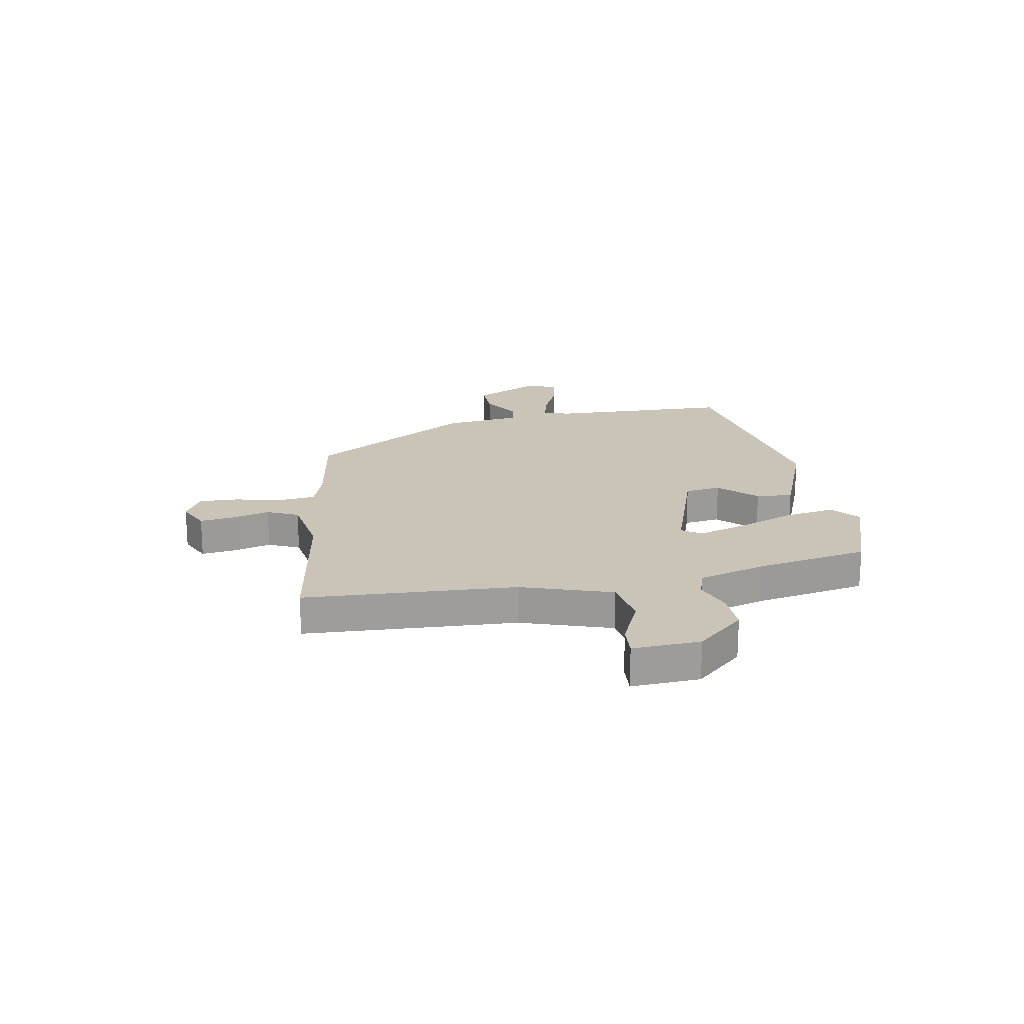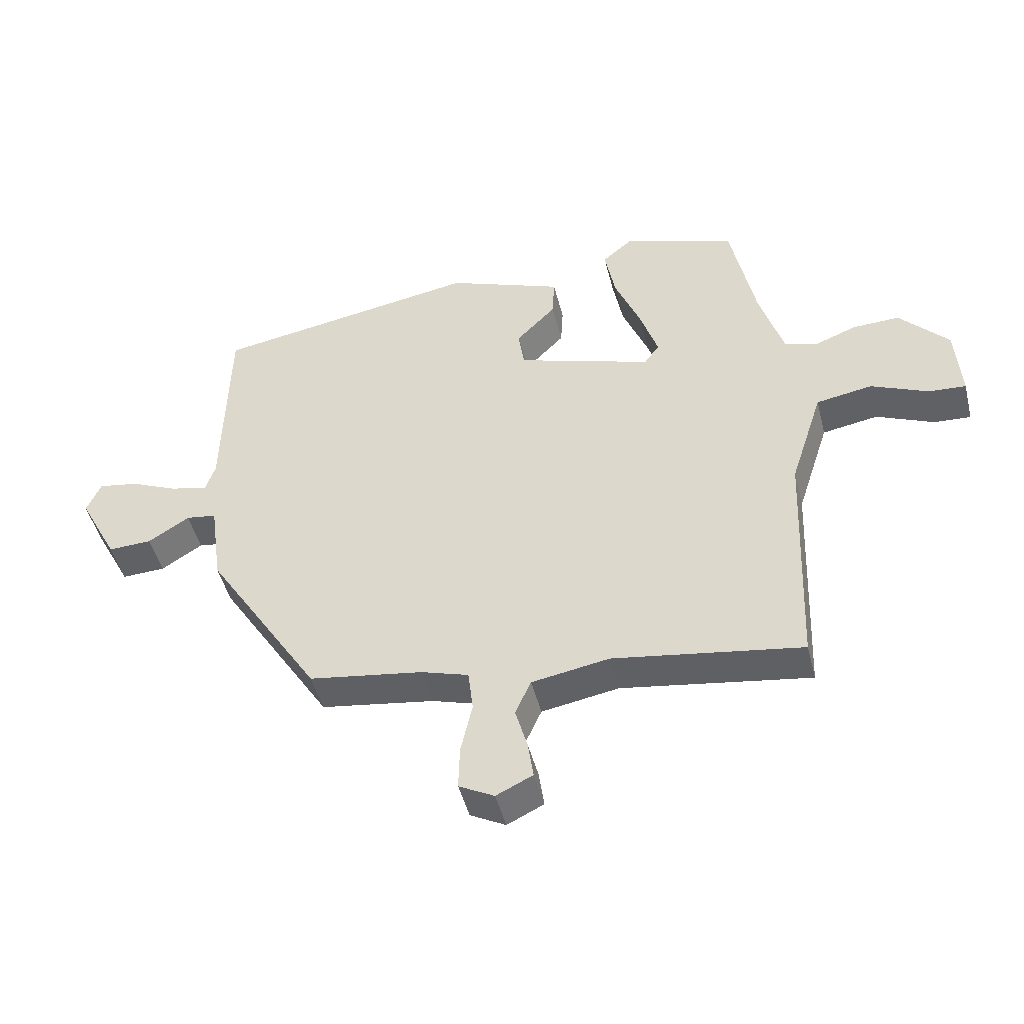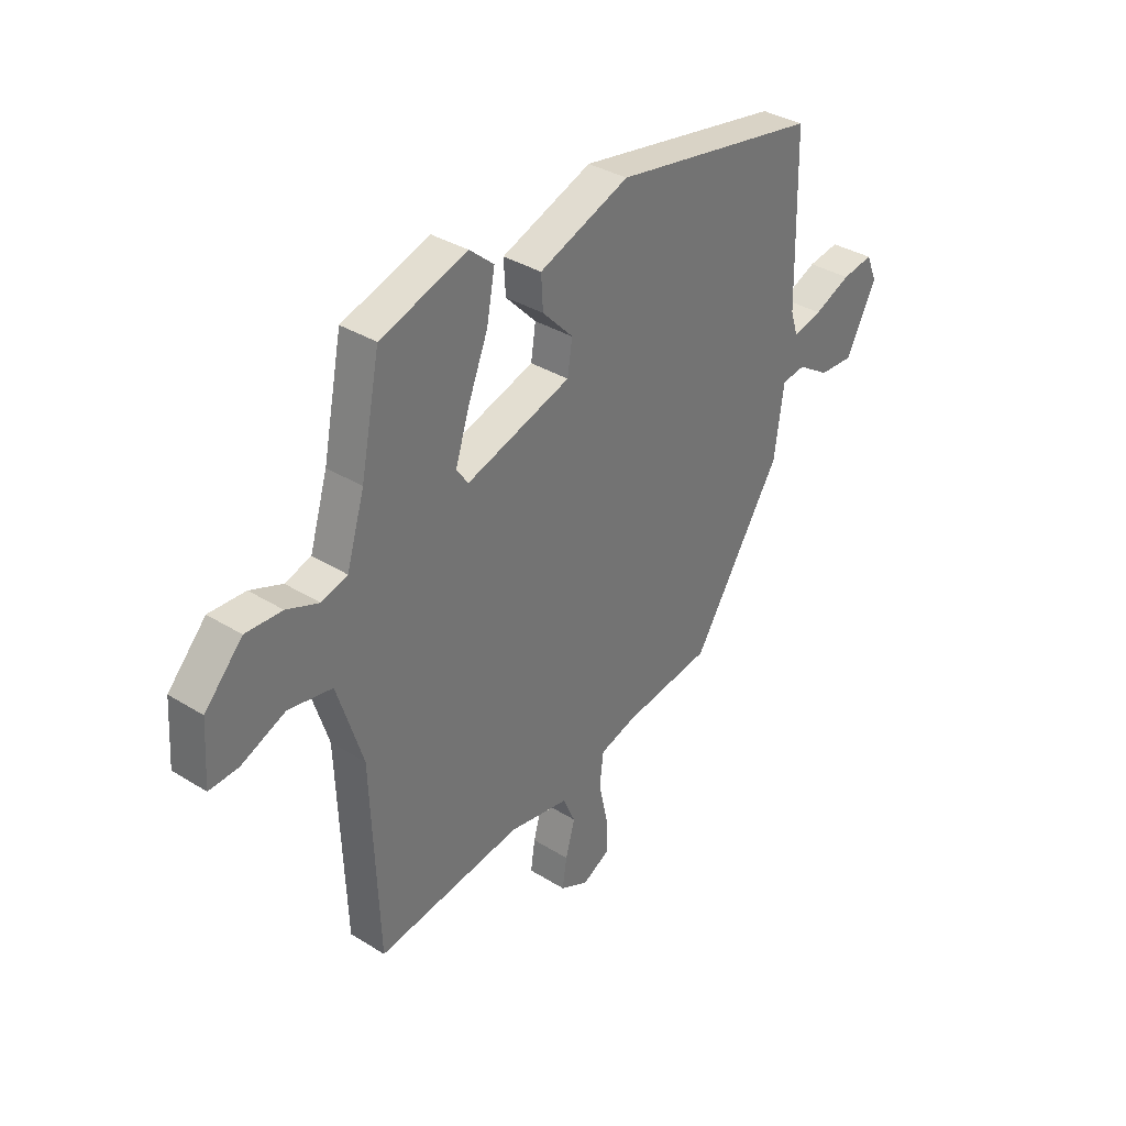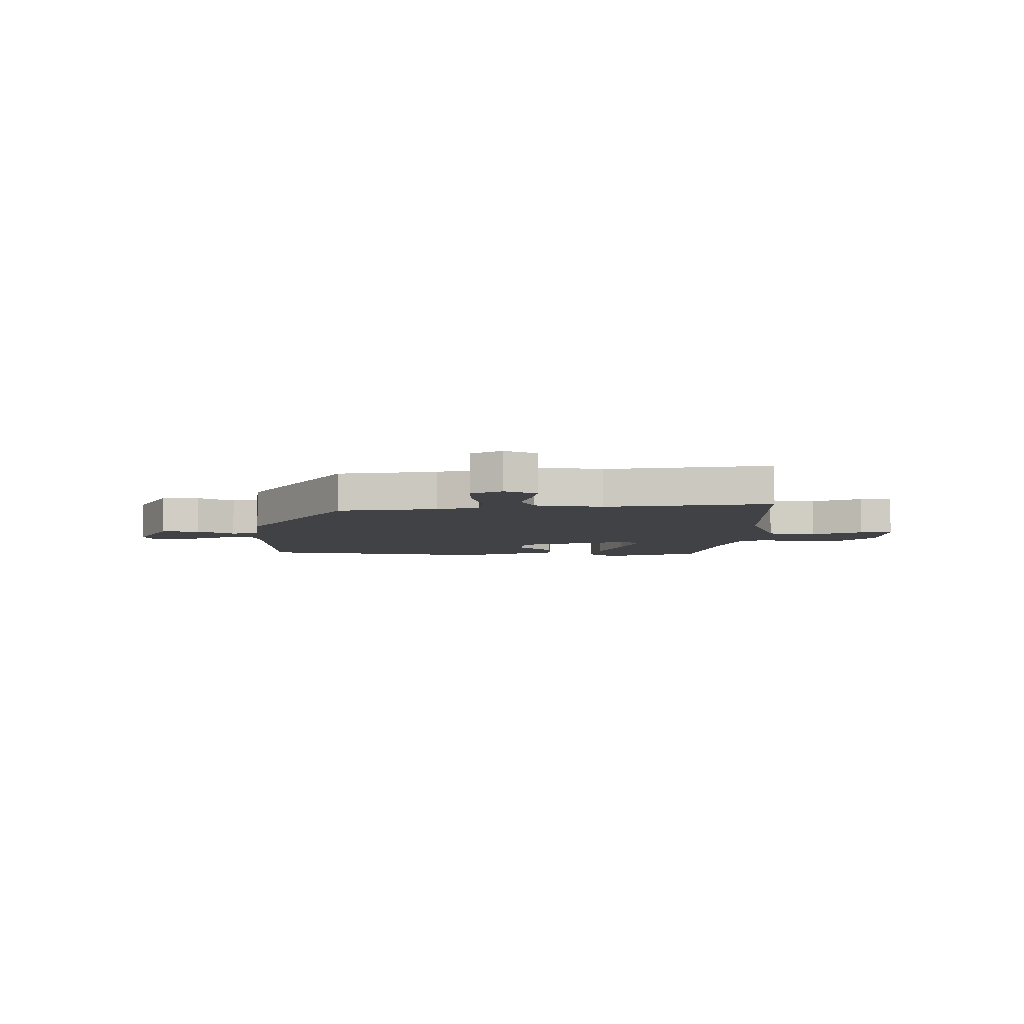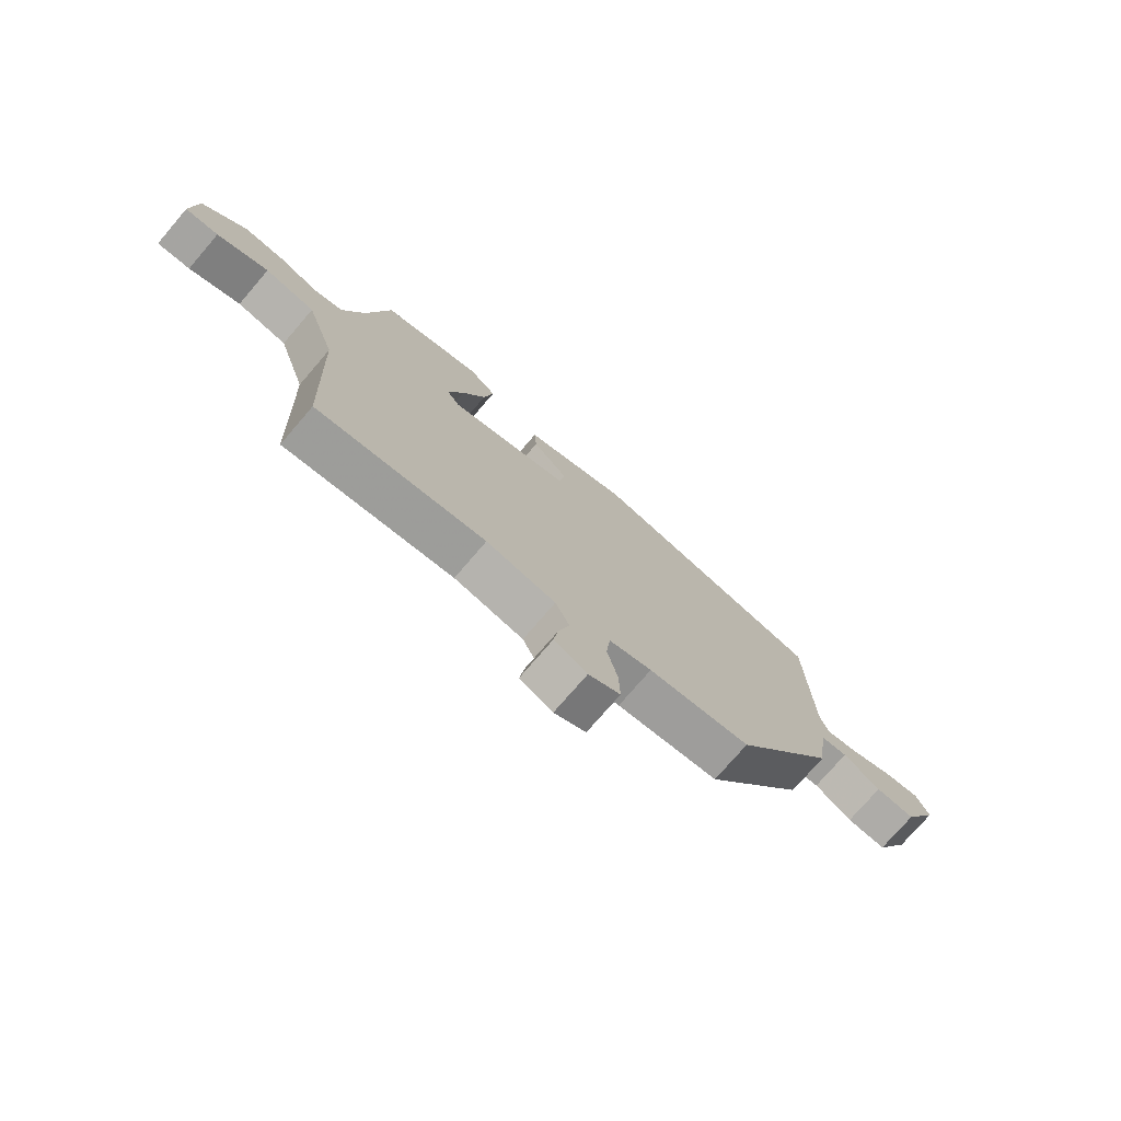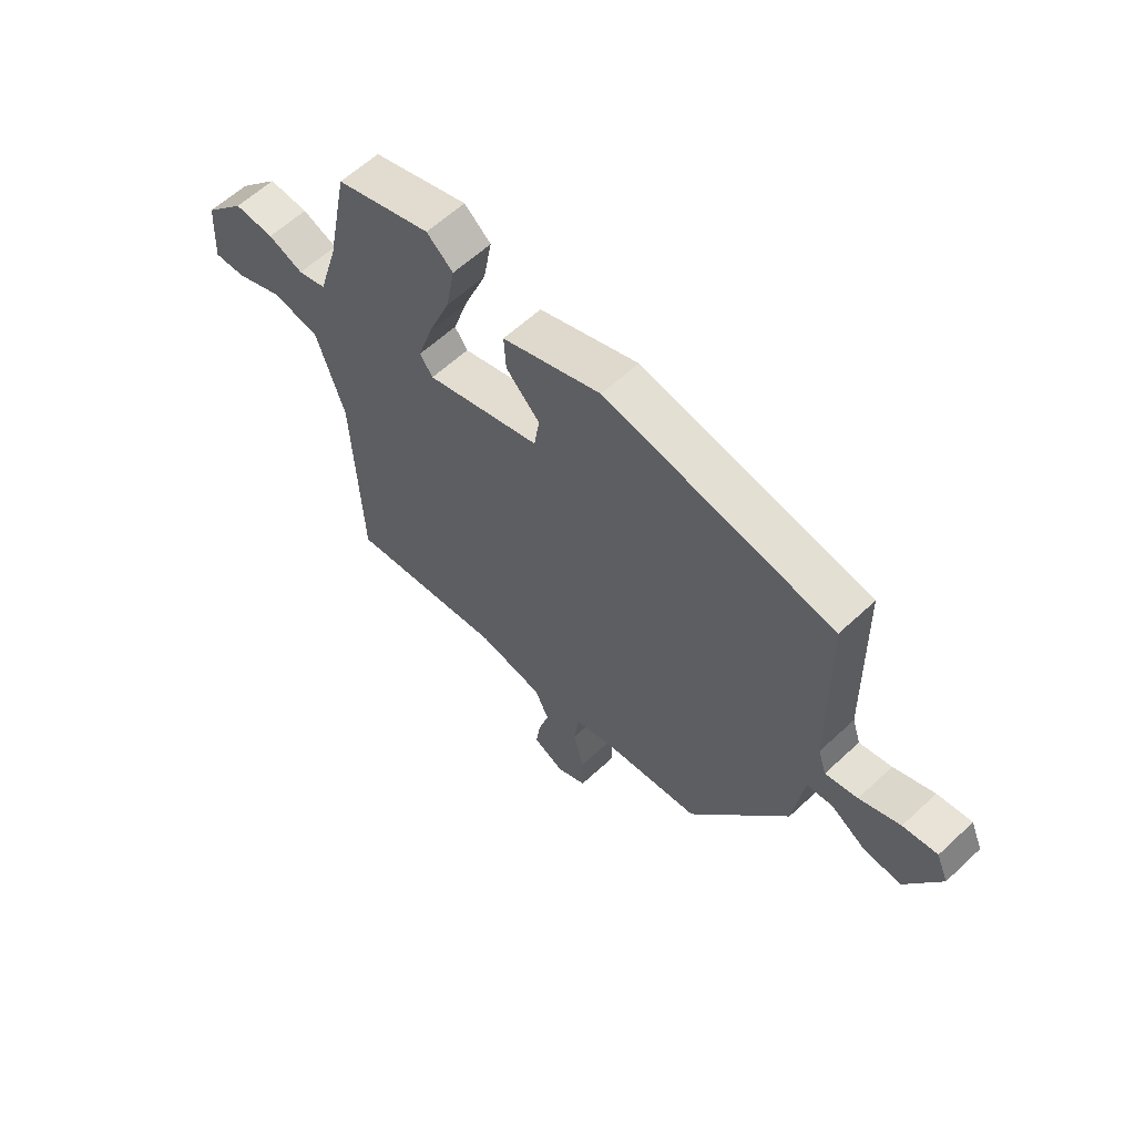
<metadata>
{"format":"obj","ext":"obj","renderer":"f3d","projection":"perspective","resolution":1024,"background":"white","views":[{"elev":19.9,"azim":-99.7,"up":"+Y"},{"elev":-47.3,"azim":-166.0,"up":"+Z"},{"elev":35.0,"azim":-50.3,"up":"+Z"},{"elev":-6.1,"azim":179.8,"up":"+Y"},{"elev":-75.6,"azim":-40.7,"up":"+Z"},{"elev":60.6,"azim":46.4,"up":"+Z"}]}
</metadata>
<code>
v 0.301 0.07 -0.468
v 0.114 0.07 -0.496
v 0.036 0.07 -0.52
v 0.028 0.07 -0.59
v 0.047 0.07 -0.675
v 0.049 0.07 -0.748
v -0.009 0.07 -0.779
v -0.069 0.07 -0.75
v -0.06 0.07 -0.688
v -0.04 0.07 -0.617
v -0.066 0.07 -0.559
v -0.193 0.07 -0.537
v -0.501 0.07 -0.584
v -0.517 0.07 -0.191
v -0.571 0.07 -0.023
v -0.663 0.07 -0.007
v -0.757 0.07 -0.048
v -0.818 0.07 -0.052
v -0.81 0.07 0.074
v -0.73 0.07 0.161
v -0.653 0.07 0.158
v -0.585 0.07 0.132
v -0.53 0.07 0.149
v -0.492 0.07 0.275
v -0.451 0.07 0.481
v -0.267 0.07 0.542
v -0.216 0.07 0.499
v -0.233 0.07 0.406
v -0.276 0.07 0.298
v -0.305 0.07 0.208
v -0.28 0.07 0.173
v -0.058 0.07 0.244
v -0.048 0.07 0.311
v -0.113 0.07 0.378
v -0.117 0.07 0.446
v 0.074 0.07 0.519
v 0.513 0.07 0.445
v 0.52 0.07 0.105
v 0.536 0.07 0.056
v 0.598 0.07 0.071
v 0.676 0.07 0.105
v 0.742 0.07 0.116
v 0.765 0.07 0.062
v 0.7 0.07 -0.063
v 0.628 0.07 -0.06
v 0.56 0.07 -0.017
v 0.51 0.07 -0.024
v 0.49 0.07 -0.168
v 0.301 0 -0.468
v 0.114 0 -0.496
v 0.036 0 -0.52
v 0.028 0 -0.59
v 0.047 0 -0.675
v 0.049 0 -0.748
v -0.009 0 -0.779
v -0.069 0 -0.75
v -0.06 0 -0.688
v -0.04 0 -0.617
v -0.066 0 -0.559
v -0.193 0 -0.537
v -0.501 0 -0.584
v -0.517 0 -0.191
v -0.571 0 -0.023
v -0.663 0 -0.007
v -0.757 0 -0.048
v -0.818 0 -0.052
v -0.81 0 0.074
v -0.73 0 0.161
v -0.653 0 0.158
v -0.585 0 0.132
v -0.53 0 0.149
v -0.492 0 0.275
v -0.451 0 0.481
v -0.267 0 0.542
v -0.216 0 0.499
v -0.233 0 0.406
v -0.276 0 0.298
v -0.305 0 0.208
v -0.28 0 0.173
v -0.058 0 0.244
v -0.048 0 0.311
v -0.113 0 0.378
v -0.117 0 0.446
v 0.074 0 0.519
v 0.513 0 0.445
v 0.52 0 0.105
v 0.536 0 0.056
v 0.598 0 0.071
v 0.676 0 0.105
v 0.742 0 0.116
v 0.765 0 0.062
v 0.7 0 -0.063
v 0.628 0 -0.06
v 0.56 0 -0.017
v 0.51 0 -0.024
v 0.49 0 -0.168
f 47 48 1 2
f 44 45 46
f 43 44 46
f 42 43 46
f 41 42 46
f 40 41 46
f 39 40 46 47
f 47 2 3
f 39 47 3
f 38 39 3
f 36 37 38
f 35 36 38
f 34 35 38
f 33 34 38
f 32 33 38 3
f 27 28 29
f 26 27 29
f 25 26 29
f 24 25 29
f 23 24 29 30
f 22 23 30 31
f 20 21 22
f 19 20 22
f 18 19 22
f 17 18 22
f 16 17 22
f 15 16 22 31
f 12 13 14
f 31 32 3
f 15 31 3
f 14 15 3
f 12 14 3
f 11 12 3
f 8 9 10
f 7 8 10
f 6 7 10
f 5 6 10
f 4 5 10
f 3 4 10 11
f 50 49 96 95
f 94 93 92
f 94 92 91
f 94 91 90
f 94 90 89
f 94 89 88
f 95 94 88 87
f 51 50 95
f 51 95 87
f 51 87 86
f 86 85 84
f 86 84 83
f 86 83 82
f 86 82 81
f 51 86 81 80
f 77 76 75
f 77 75 74
f 77 74 73
f 77 73 72
f 78 77 72 71
f 79 78 71 70
f 70 69 68
f 70 68 67
f 70 67 66
f 70 66 65
f 70 65 64
f 79 70 64 63
f 62 61 60
f 51 80 79
f 51 79 63
f 51 63 62
f 51 62 60
f 51 60 59
f 58 57 56
f 58 56 55
f 58 55 54
f 58 54 53
f 58 53 52
f 59 58 52 51
f 1 49 50 2
f 2 50 51 3
f 3 51 52 4
f 4 52 53 5
f 5 53 54 6
f 6 54 55 7
f 7 55 56 8
f 8 56 57 9
f 9 57 58 10
f 10 58 59 11
f 11 59 60 12
f 12 60 61 13
f 13 61 62 14
f 14 62 63 15
f 15 63 64 16
f 16 64 65 17
f 17 65 66 18
f 18 66 67 19
f 19 67 68 20
f 20 68 69 21
f 21 69 70 22
f 22 70 71 23
f 23 71 72 24
f 24 72 73 25
f 25 73 74 26
f 26 74 75 27
f 27 75 76 28
f 28 76 77 29
f 29 77 78 30
f 30 78 79 31
f 31 79 80 32
f 32 80 81 33
f 33 81 82 34
f 34 82 83 35
f 35 83 84 36
f 36 84 85 37
f 37 85 86 38
f 38 86 87 39
f 39 87 88 40
f 40 88 89 41
f 41 89 90 42
f 42 90 91 43
f 43 91 92 44
f 44 92 93 45
f 45 93 94 46
f 46 94 95 47
f 47 95 96 48
f 48 96 49 1

</code>
